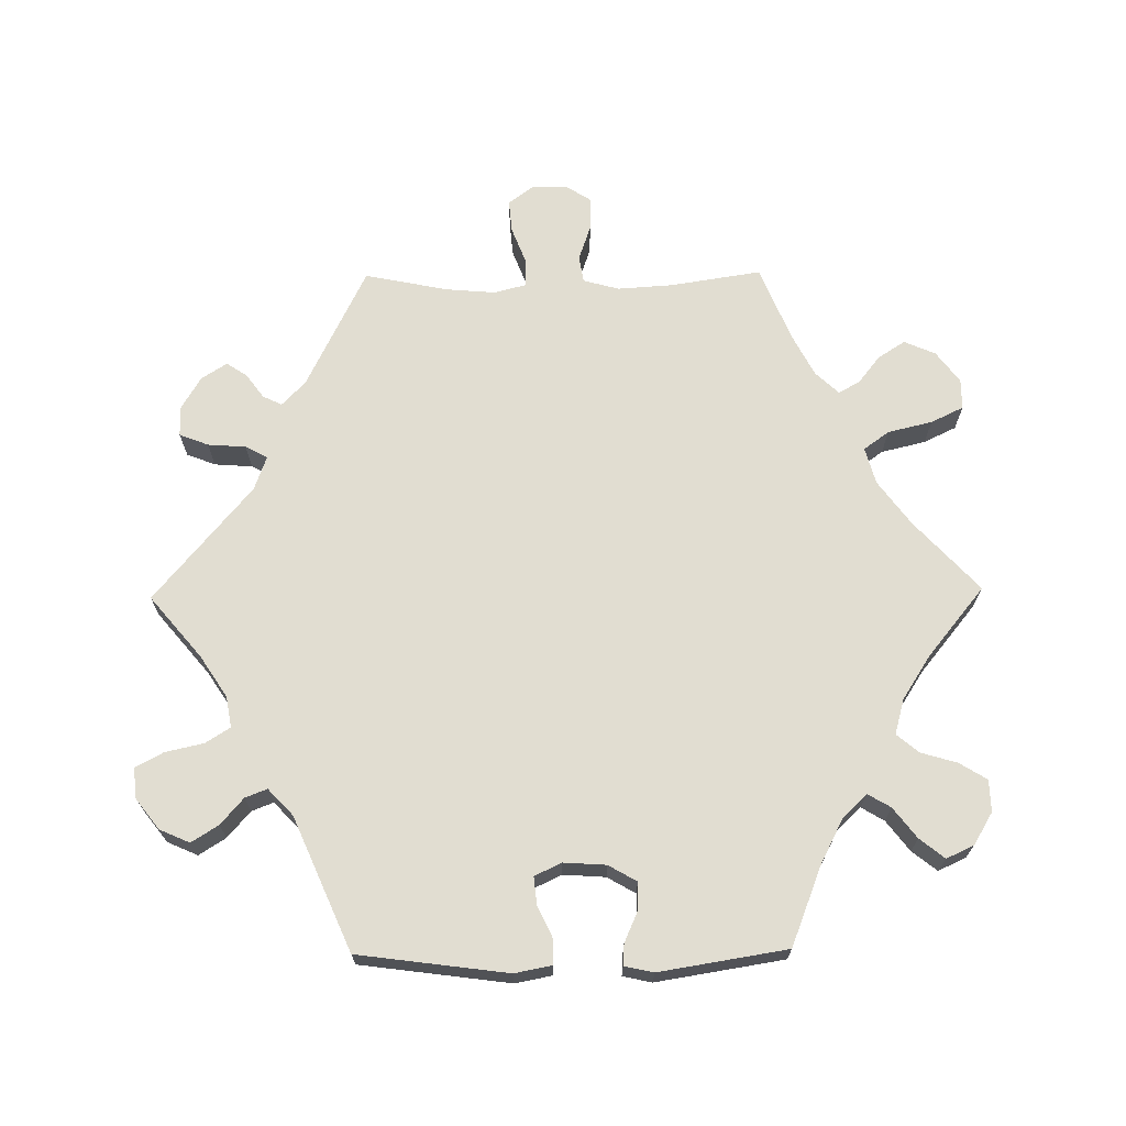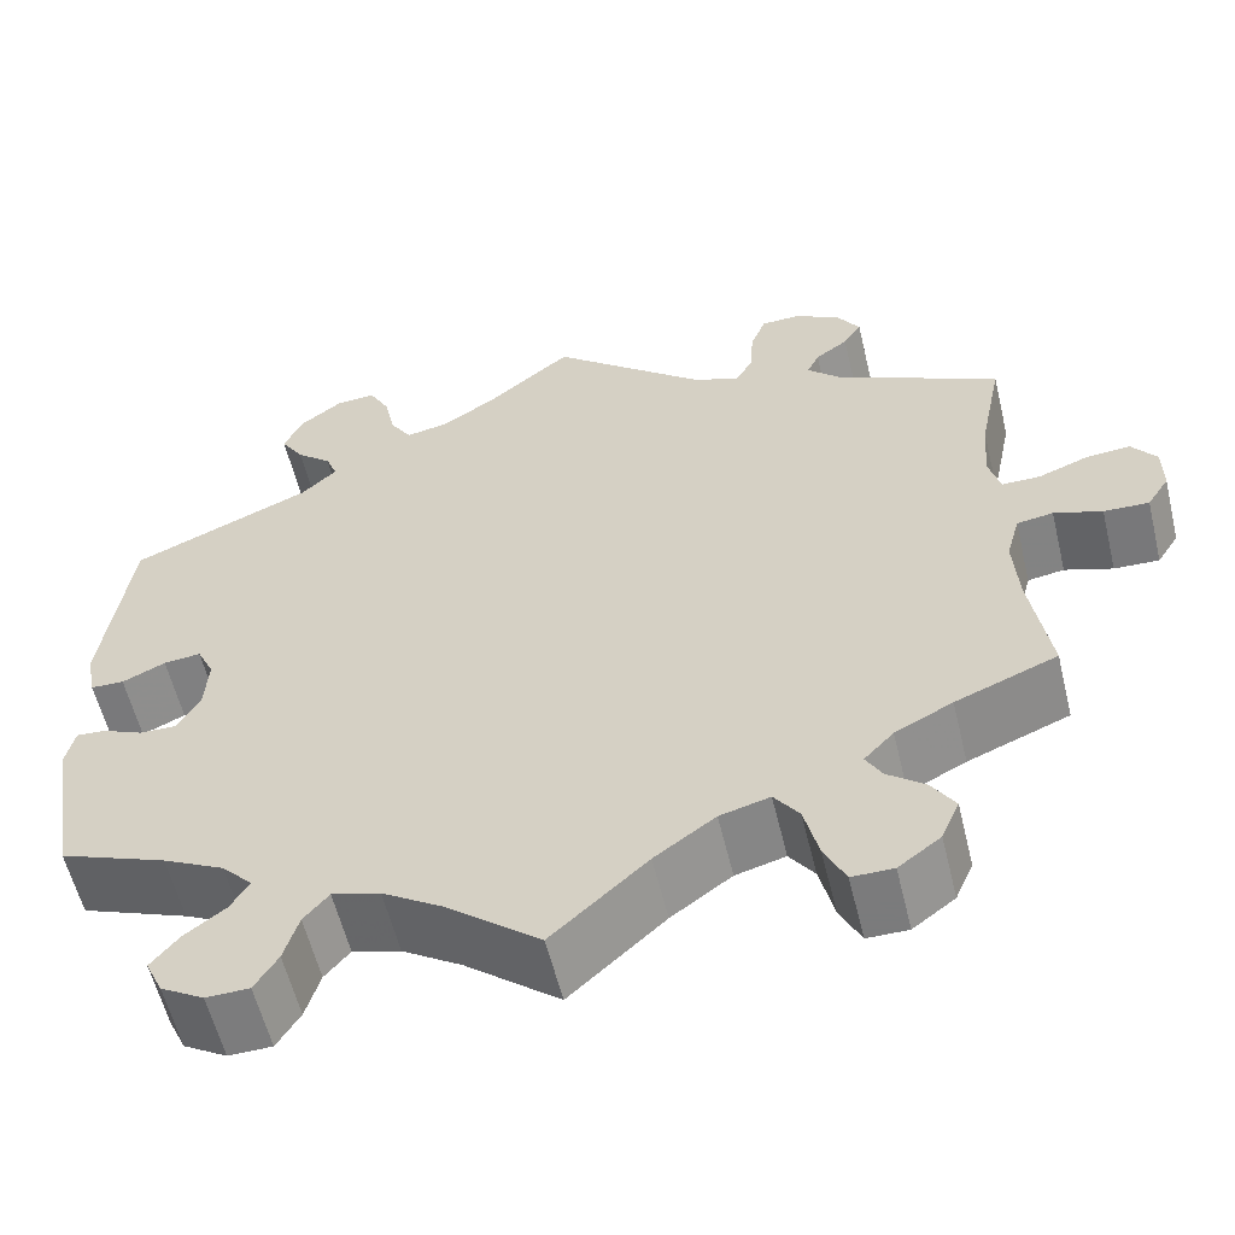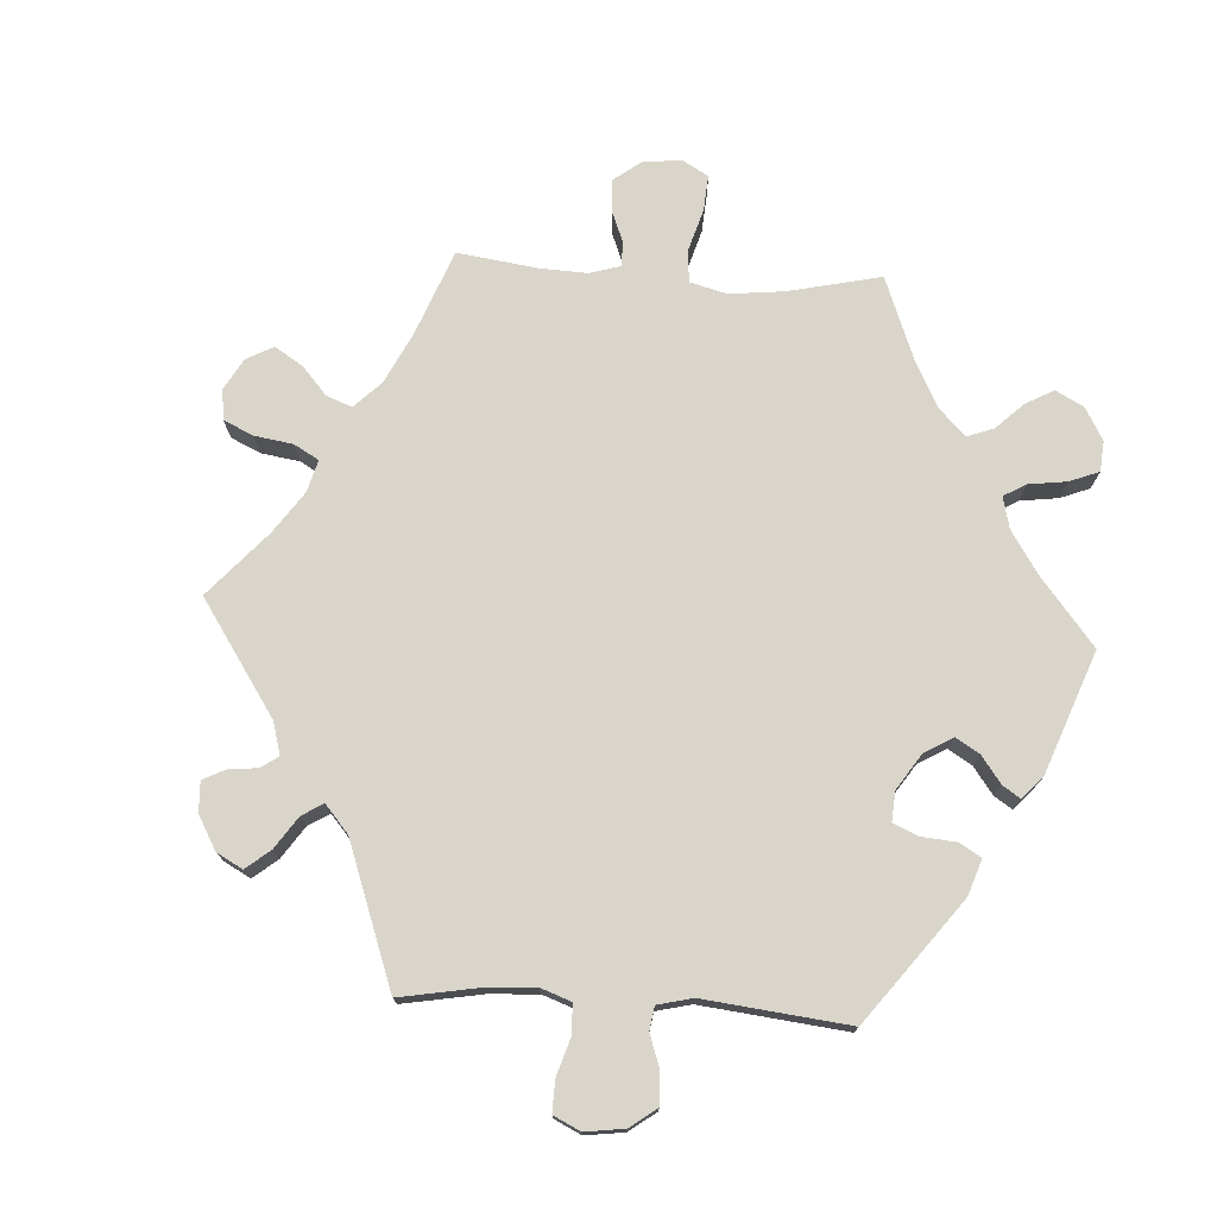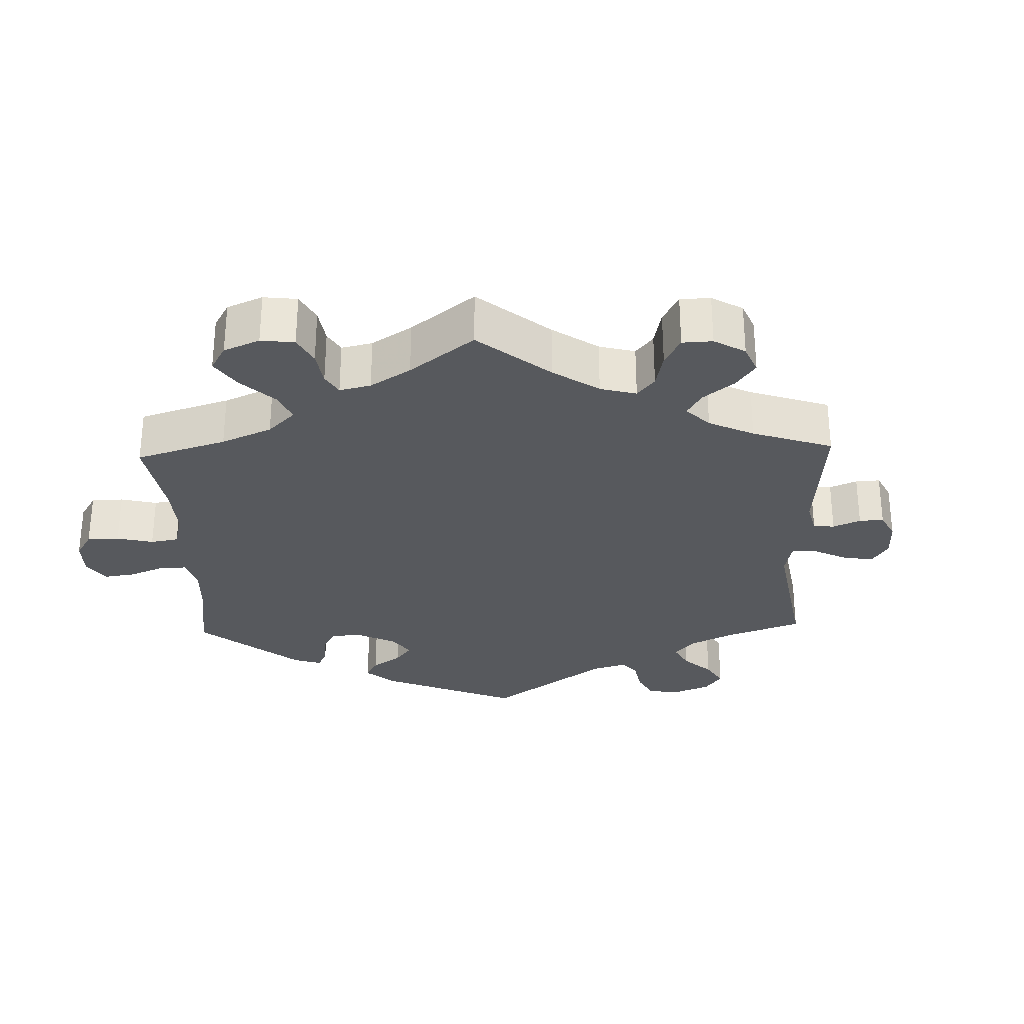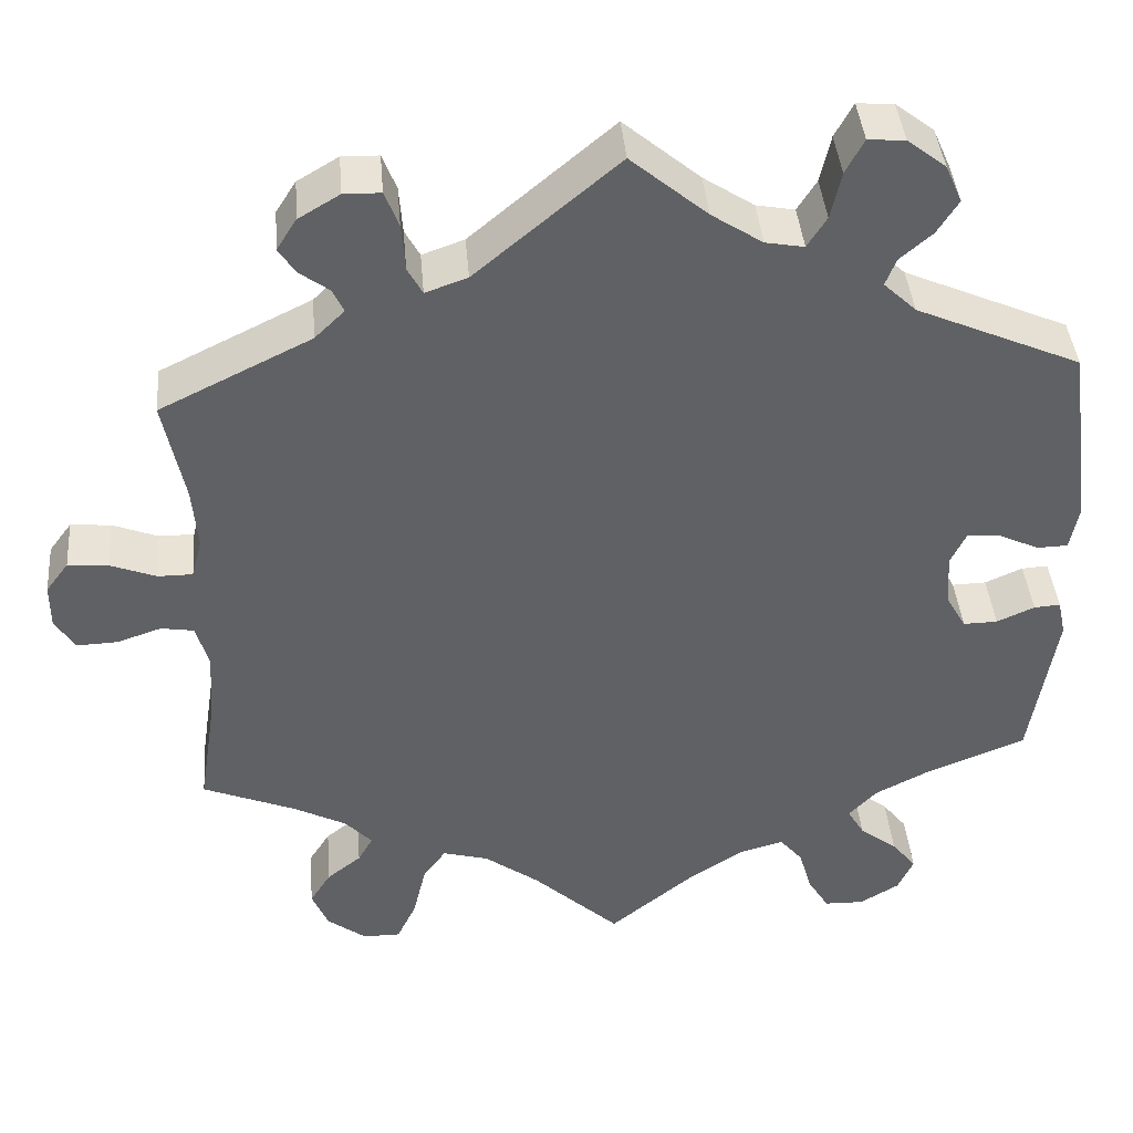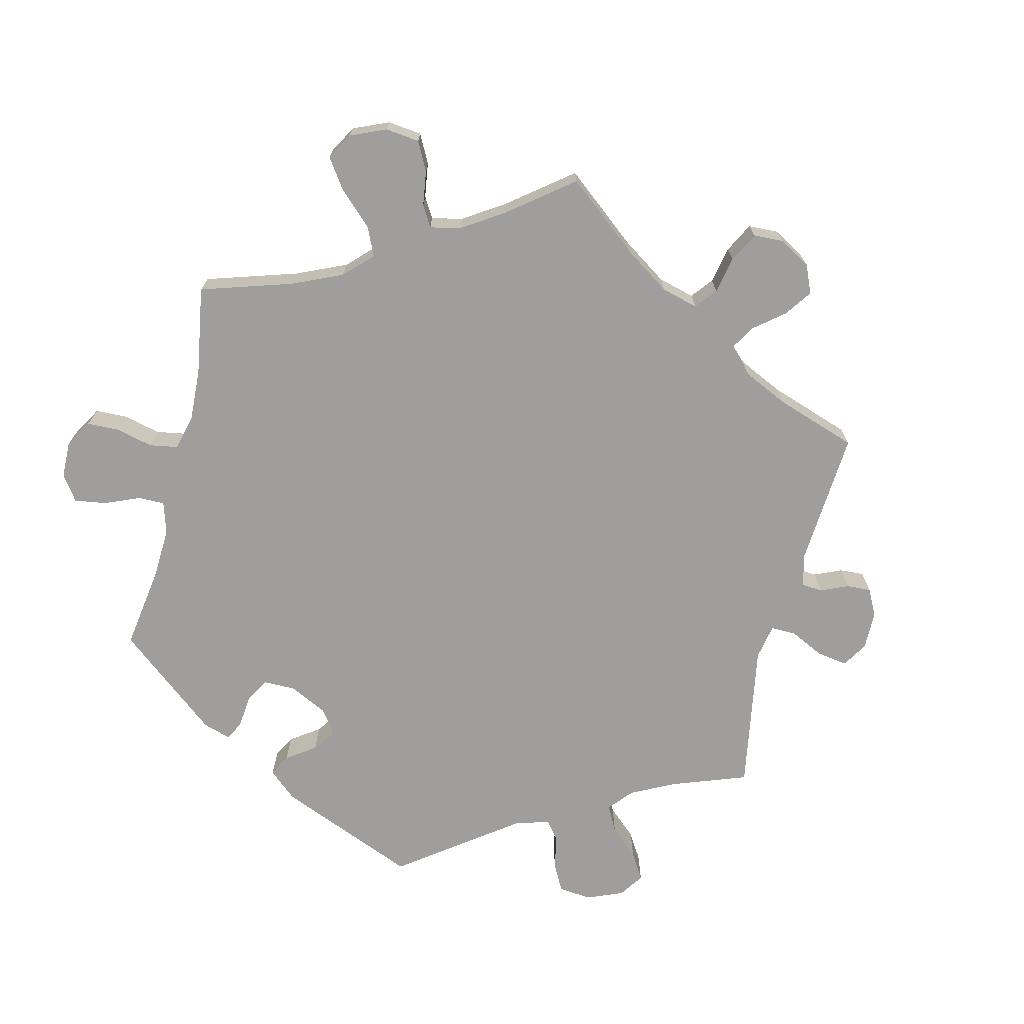
<metadata>
{"format":"obj","ext":"obj","renderer":"f3d","projection":"perspective","resolution":1024,"background":"white","views":[{"elev":68.9,"azim":89.3,"up":"+Y"},{"elev":-58.4,"azim":-166.4,"up":"+Z"},{"elev":74.4,"azim":33.5,"up":"+Y"},{"elev":-29.3,"azim":-118.2,"up":"+Y"},{"elev":41.0,"azim":-4.8,"up":"+Z"},{"elev":-71.0,"azim":-133.8,"up":"+Y"}]}
</metadata>
<code>
v 0.087 0.07 0.505
v 0.145 0.07 0.467
v 0.189 0.07 0.459
v 0.211 0.07 0.494
v 0.223 0.07 0.548
v 0.244 0.07 0.587
v 0.286 0.07 0.584
v 0.33 0.07 0.55
v 0.349 0.07 0.507
v 0.325 0.07 0.469
v 0.288 0.07 0.437
v 0.276 0.07 0.406
v 0.313 0.07 0.371
v 0.501 0.07 0.289
v 0.529 0.07 0.077
v 0.519 0.07 0.025
v 0.484 0.07 0.024
v 0.439 0.07 0.045
v 0.4 0.07 0.049
v 0.382 0.07 0.011
v 0.386 0.07 -0.049
v 0.409 0.07 -0.089
v 0.448 0.07 -0.088
v 0.491 0.07 -0.069
v 0.521 0.07 -0.067
v 0.53 0.07 -0.108
v 0.501 0.07 -0.289
v 0.389 0.07 -0.333
v 0.325 0.07 -0.366
v 0.293 0.07 -0.4
v 0.312 0.07 -0.432
v 0.355 0.07 -0.465
v 0.383 0.07 -0.5
v 0.365 0.07 -0.539
v 0.32 0.07 -0.566
v 0.275 0.07 -0.565
v 0.251 0.07 -0.526
v 0.236 0.07 -0.475
v 0.21 0.07 -0.444
v 0.16 0.07 -0.458
v 0.098 0.07 -0.498
v 0 0.07 -0.578
v -0.099 0.07 -0.487
v -0.162 0.07 -0.441
v -0.214 0.07 -0.427
v -0.24 0.07 -0.463
v -0.255 0.07 -0.526
v -0.277 0.07 -0.572
v -0.32 0.07 -0.572
v -0.364 0.07 -0.539
v -0.383 0.07 -0.495
v -0.359 0.07 -0.457
v -0.32 0.07 -0.426
v -0.303 0.07 -0.396
v -0.334 0.07 -0.363
v -0.394 0.07 -0.332
v -0.5 0.07 -0.289
v -0.48 0.07 -0.16
v -0.475 0.07 -0.082
v -0.489 0.07 -0.031
v -0.527 0.07 -0.025
v -0.577 0.07 -0.042
v -0.624 0.07 -0.044
v -0.647 0.07 -0.008
v -0.647 0.07 0.043
v -0.621 0.07 0.078
v -0.575 0.07 0.074
v -0.523 0.07 0.054
v -0.483 0.07 0.054
v -0.471 0.07 0.099
v -0.477 0.07 0.17
v -0.501 0.07 0.288
v -0.328 0.07 0.373
v -0.294 0.07 0.406
v -0.307 0.07 0.433
v -0.341 0.07 0.458
v -0.36 0.07 0.487
v -0.337 0.07 0.523
v -0.29 0.07 0.551
v -0.248 0.07 0.55
v -0.232 0.07 0.509
v -0.228 0.07 0.455
v -0.211 0.07 0.424
v -0.163 0.07 0.441
v 0 0.07 0.578
v 0.087 0 0.505
v 0.145 0 0.467
v 0.189 0 0.459
v 0.211 0 0.494
v 0.223 0 0.548
v 0.244 0 0.587
v 0.286 0 0.584
v 0.33 0 0.55
v 0.349 0 0.507
v 0.325 0 0.469
v 0.288 0 0.437
v 0.276 0 0.406
v 0.313 0 0.371
v 0.501 0 0.289
v 0.529 0 0.077
v 0.519 0 0.025
v 0.484 0 0.024
v 0.439 0 0.045
v 0.4 0 0.049
v 0.382 0 0.011
v 0.386 0 -0.049
v 0.409 0 -0.089
v 0.448 0 -0.088
v 0.491 0 -0.069
v 0.521 0 -0.067
v 0.53 0 -0.108
v 0.501 0 -0.289
v 0.389 0 -0.333
v 0.325 0 -0.366
v 0.293 0 -0.4
v 0.312 0 -0.432
v 0.355 0 -0.465
v 0.383 0 -0.5
v 0.365 0 -0.539
v 0.32 0 -0.566
v 0.275 0 -0.565
v 0.251 0 -0.526
v 0.236 0 -0.475
v 0.21 0 -0.444
v 0.16 0 -0.458
v 0.098 0 -0.498
v 0 0 -0.578
v -0.099 0 -0.487
v -0.162 0 -0.441
v -0.214 0 -0.427
v -0.24 0 -0.463
v -0.255 0 -0.526
v -0.277 0 -0.572
v -0.32 0 -0.572
v -0.364 0 -0.539
v -0.383 0 -0.495
v -0.359 0 -0.457
v -0.32 0 -0.426
v -0.303 0 -0.396
v -0.334 0 -0.363
v -0.394 0 -0.332
v -0.5 0 -0.289
v -0.48 0 -0.16
v -0.475 0 -0.082
v -0.489 0 -0.031
v -0.527 0 -0.025
v -0.577 0 -0.042
v -0.624 0 -0.044
v -0.647 0 -0.008
v -0.647 0 0.043
v -0.621 0 0.078
v -0.575 0 0.074
v -0.523 0 0.054
v -0.483 0 0.054
v -0.471 0 0.099
v -0.477 0 0.17
v -0.501 0 0.288
v -0.328 0 0.373
v -0.294 0 0.406
v -0.307 0 0.433
v -0.341 0 0.458
v -0.36 0 0.487
v -0.337 0 0.523
v -0.29 0 0.551
v -0.248 0 0.55
v -0.232 0 0.509
v -0.228 0 0.455
v -0.211 0 0.424
v -0.163 0 0.441
v 0 0 0.578
f 84 85 1
f 83 84 1 2
f 79 80 81 82
f 79 82 83
f 78 79 83
f 75 76 77 78
f 74 75 78 83
f 73 74 83 2
f 71 72 73 2
f 65 66 67 68
f 65 68 69
f 64 65 69
f 61 62 63 64
f 61 64 69
f 60 61 69
f 59 60 69 70
f 56 57 58
f 55 56 58 59
f 54 55 59 70
f 50 51 52 53
f 50 53 54
f 49 50 54
f 46 47 48 49
f 45 46 49 54
f 44 45 54 70
f 41 42 43
f 40 41 43 44
f 39 40 44 70
f 35 36 37 38
f 35 38 39
f 34 35 39
f 31 32 33 34
f 30 31 34 39
f 29 30 39 70
f 25 26 27 28
f 23 24 25 28
f 22 23 28 29
f 21 22 29 70
f 15 16 17 18
f 13 14 15 18
f 12 13 18 19
f 8 9 10 11
f 8 11 12
f 7 8 12
f 4 5 6 7
f 3 4 7 12
f 20 21 70 71
f 12 19 20 71
f 2 3 12 71
f 86 170 169
f 87 86 169 168
f 167 166 165 164
f 168 167 164
f 168 164 163
f 163 162 161 160
f 168 163 160 159
f 87 168 159 158
f 87 158 157 156
f 153 152 151 150
f 154 153 150
f 154 150 149
f 149 148 147 146
f 154 149 146
f 154 146 145
f 155 154 145 144
f 143 142 141
f 144 143 141 140
f 155 144 140 139
f 138 137 136 135
f 139 138 135
f 139 135 134
f 134 133 132 131
f 139 134 131 130
f 155 139 130 129
f 128 127 126
f 129 128 126 125
f 155 129 125 124
f 123 122 121 120
f 124 123 120
f 124 120 119
f 119 118 117 116
f 124 119 116 115
f 155 124 115 114
f 113 112 111 110
f 113 110 109 108
f 114 113 108 107
f 155 114 107 106
f 103 102 101 100
f 103 100 99 98
f 104 103 98 97
f 96 95 94 93
f 97 96 93
f 97 93 92
f 92 91 90 89
f 97 92 89 88
f 156 155 106 105
f 156 105 104 97
f 156 97 88 87
f 1 86 87 2
f 2 87 88 3
f 3 88 89 4
f 4 89 90 5
f 5 90 91 6
f 6 91 92 7
f 7 92 93 8
f 8 93 94 9
f 9 94 95 10
f 10 95 96 11
f 11 96 97 12
f 12 97 98 13
f 13 98 99 14
f 14 99 100 15
f 15 100 101 16
f 16 101 102 17
f 17 102 103 18
f 18 103 104 19
f 19 104 105 20
f 20 105 106 21
f 21 106 107 22
f 22 107 108 23
f 23 108 109 24
f 24 109 110 25
f 25 110 111 26
f 26 111 112 27
f 27 112 113 28
f 28 113 114 29
f 29 114 115 30
f 30 115 116 31
f 31 116 117 32
f 32 117 118 33
f 33 118 119 34
f 34 119 120 35
f 35 120 121 36
f 36 121 122 37
f 37 122 123 38
f 38 123 124 39
f 39 124 125 40
f 40 125 126 41
f 41 126 127 42
f 42 127 128 43
f 43 128 129 44
f 44 129 130 45
f 45 130 131 46
f 46 131 132 47
f 47 132 133 48
f 48 133 134 49
f 49 134 135 50
f 50 135 136 51
f 51 136 137 52
f 52 137 138 53
f 53 138 139 54
f 54 139 140 55
f 55 140 141 56
f 56 141 142 57
f 57 142 143 58
f 58 143 144 59
f 59 144 145 60
f 60 145 146 61
f 61 146 147 62
f 62 147 148 63
f 63 148 149 64
f 64 149 150 65
f 65 150 151 66
f 66 151 152 67
f 67 152 153 68
f 68 153 154 69
f 69 154 155 70
f 70 155 156 71
f 71 156 157 72
f 72 157 158 73
f 73 158 159 74
f 74 159 160 75
f 75 160 161 76
f 76 161 162 77
f 77 162 163 78
f 78 163 164 79
f 79 164 165 80
f 80 165 166 81
f 81 166 167 82
f 82 167 168 83
f 83 168 169 84
f 84 169 170 85
f 85 170 86 1

</code>
